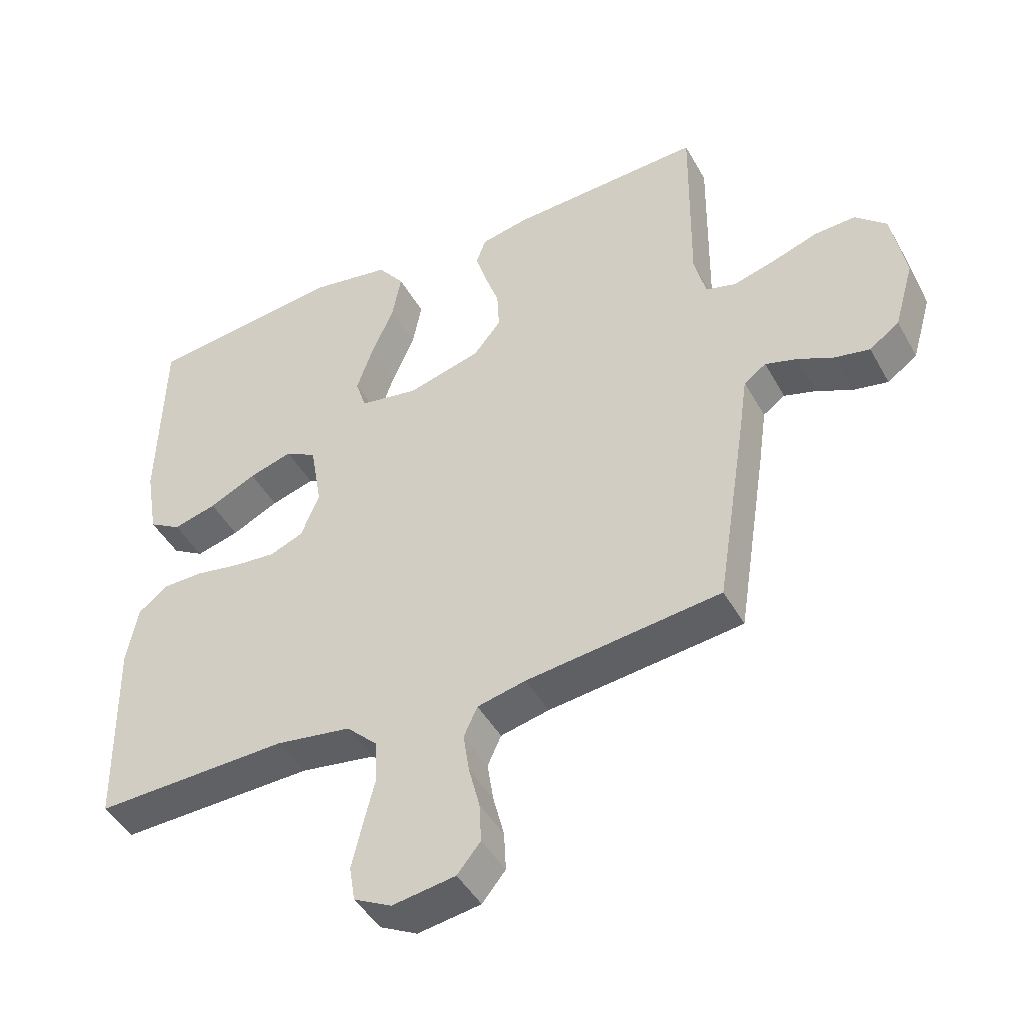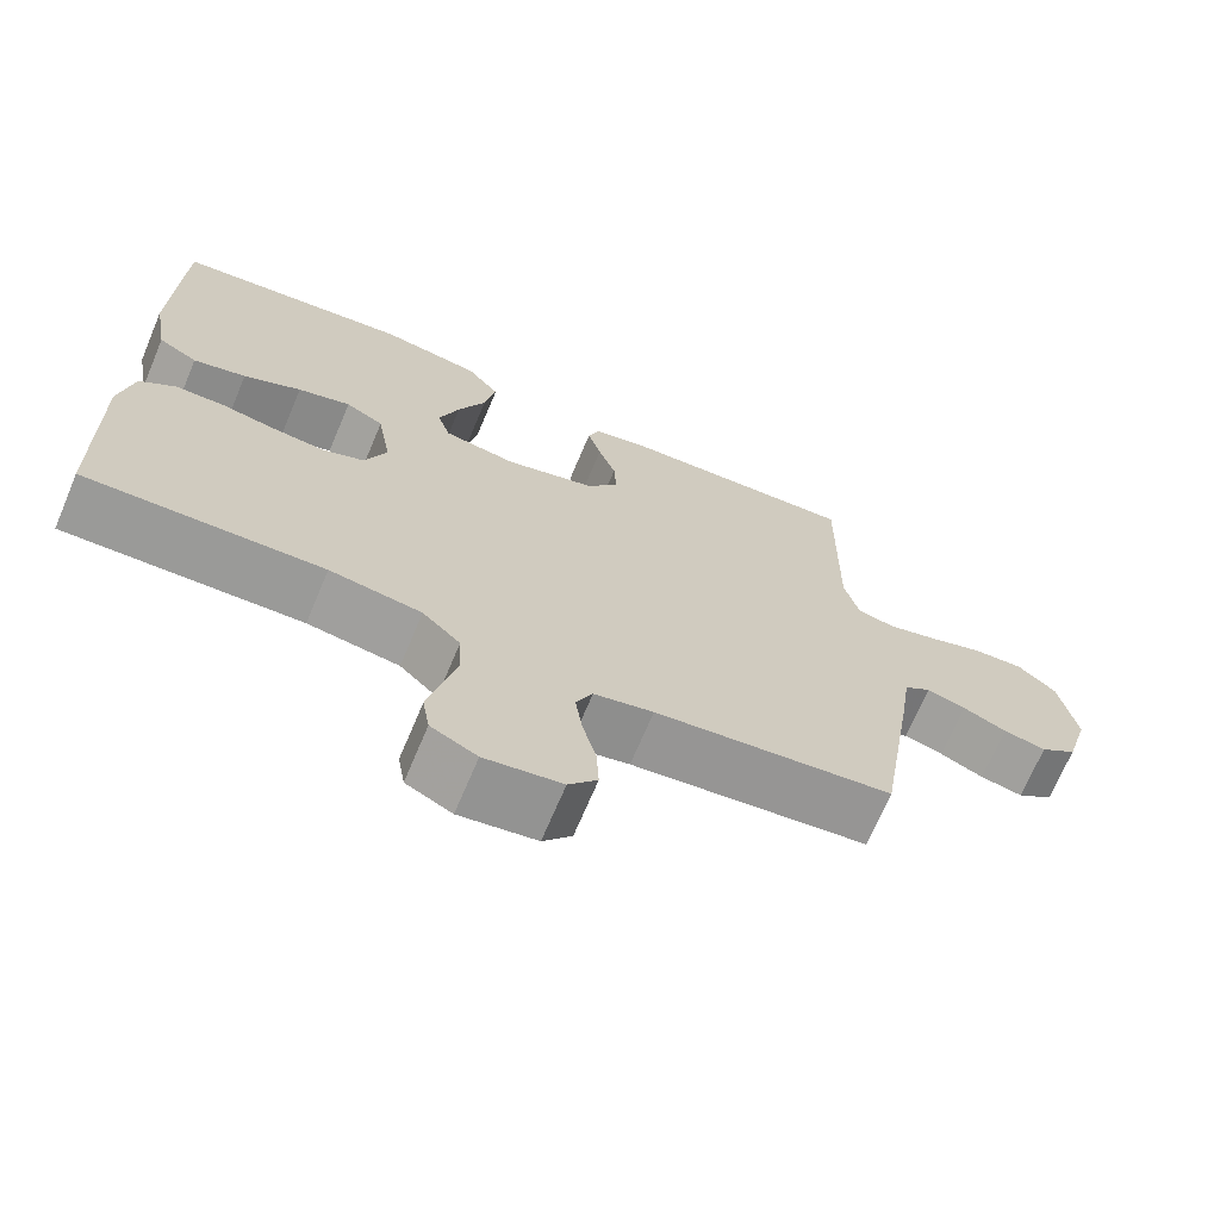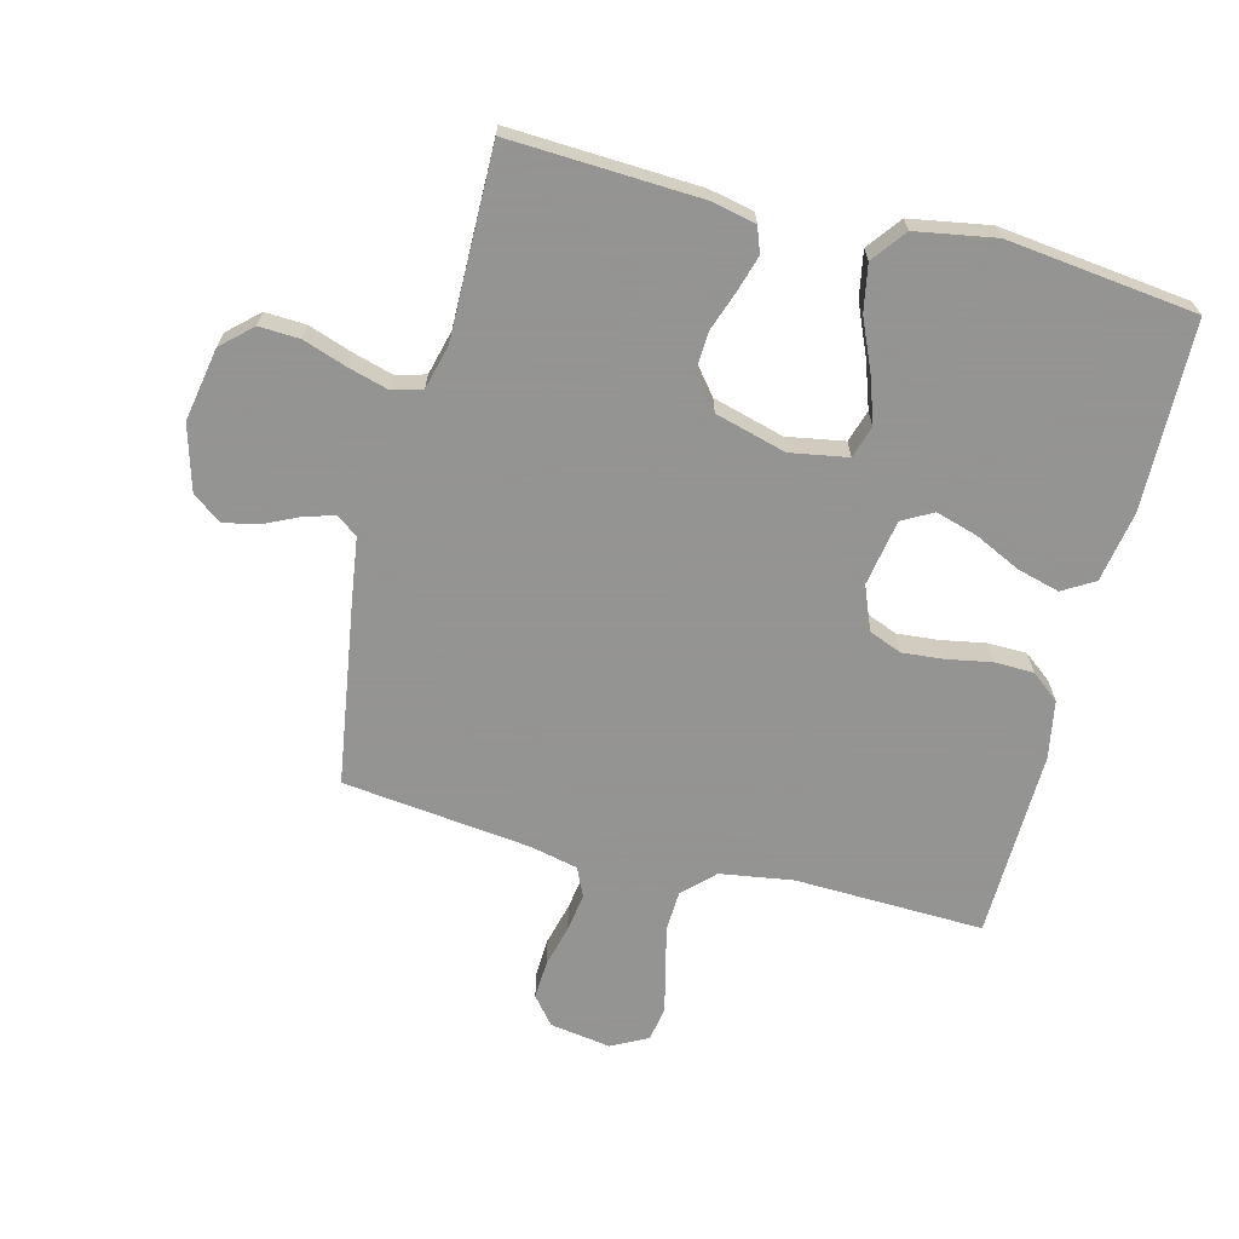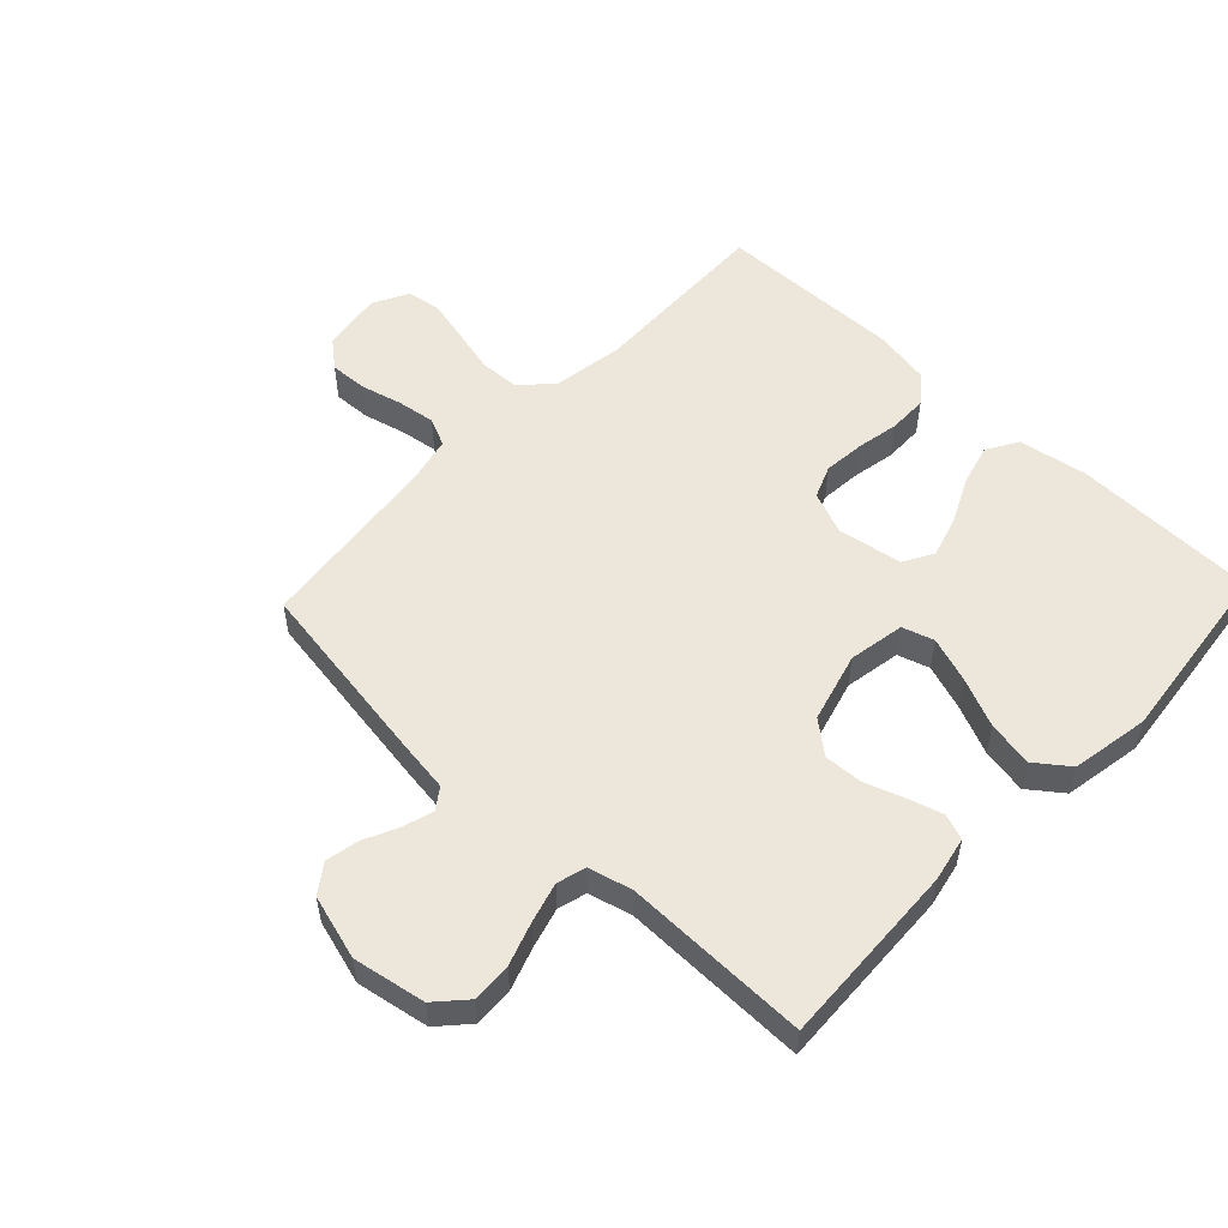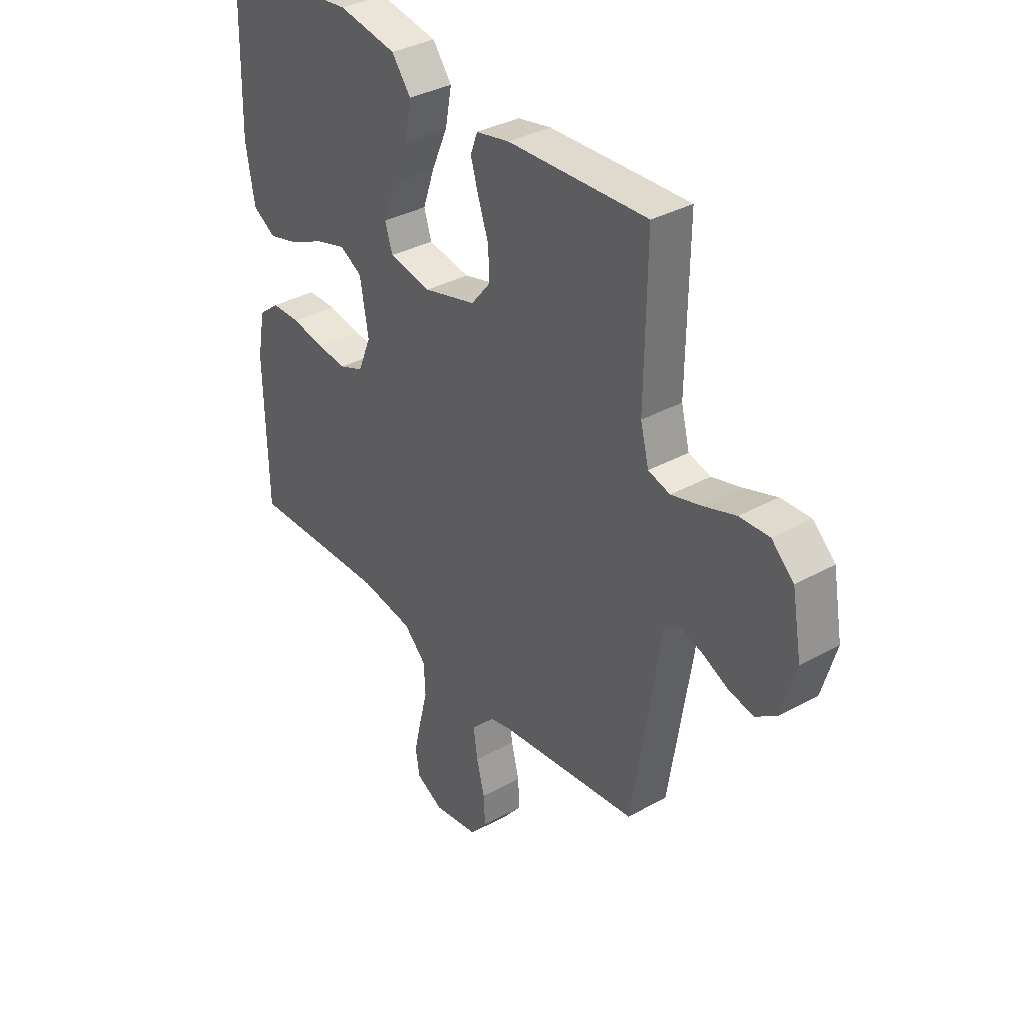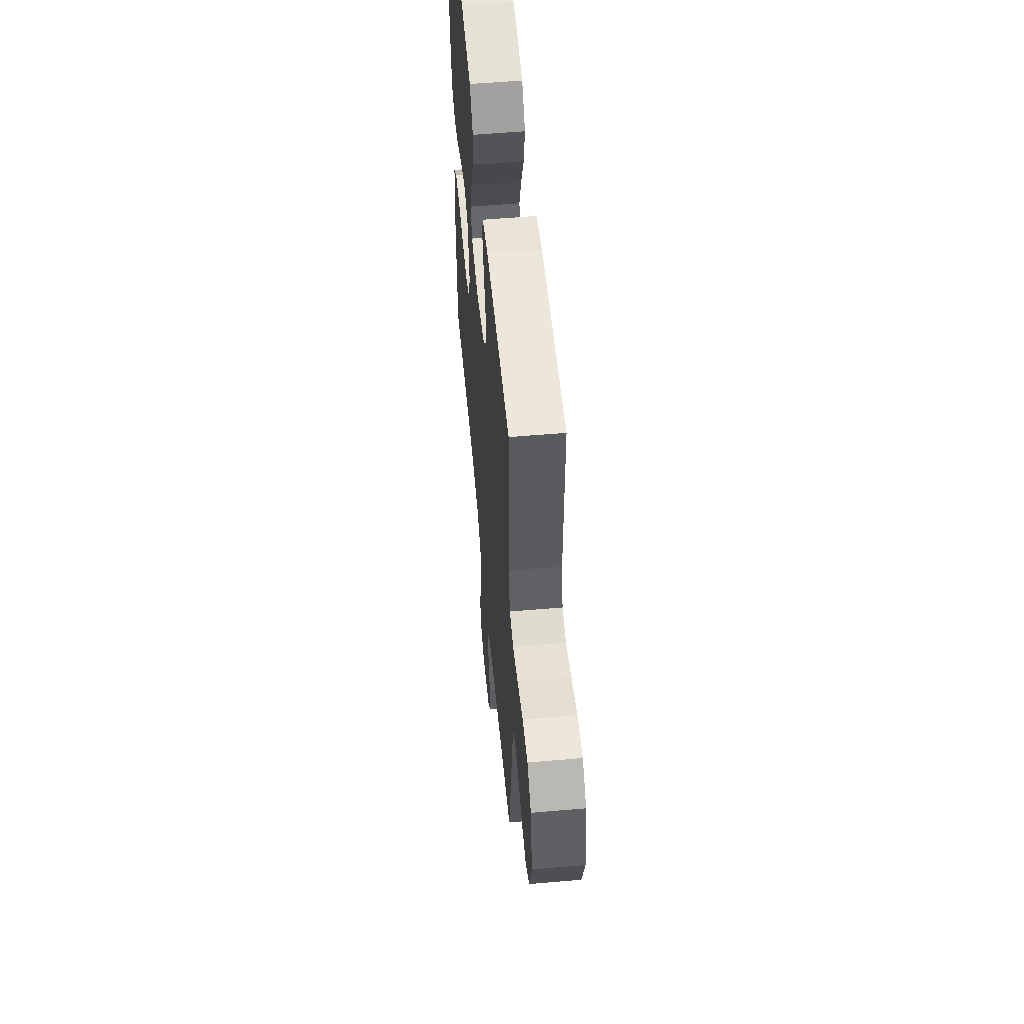
<metadata>
{"format":"obj","ext":"obj","renderer":"f3d","projection":"perspective","resolution":1024,"background":"white","views":[{"elev":-45.3,"azim":-152.3,"up":"+Z"},{"elev":-69.7,"azim":157.1,"up":"+Z"},{"elev":-66.9,"azim":-14.4,"up":"+Y"},{"elev":53.8,"azim":-46.5,"up":"+Y"},{"elev":35.3,"azim":-126.3,"up":"+Z"},{"elev":55.5,"azim":-95.2,"up":"+Z"}]}
</metadata>
<code>
v -0.5 0.07 0.5
v -0.2 0.07 0.486
v -0.128 0.07 0.471
v -0.113 0.07 0.43
v -0.13 0.07 0.373
v -0.152 0.07 0.31
v -0.155 0.07 0.248
v -0.113 0.07 0.196
v 0 0.07 0.165
v 0.091 0.07 0.181
v 0.107 0.07 0.232
v 0.082 0.07 0.305
v 0.047 0.07 0.385
v 0.033 0.07 0.459
v 0.074 0.07 0.513
v 0.2 0.07 0.535
v 0.5 0.07 0.5
v 0.507 0.07 0.2
v 0.488 0.07 0.089
v 0.438 0.07 0.059
v 0.371 0.07 0.077
v 0.298 0.07 0.112
v 0.231 0.07 0.132
v 0.183 0.07 0.105
v 0.165 0.07 0
v 0.193 0.07 -0.069
v 0.245 0.07 -0.09
v 0.311 0.07 -0.084
v 0.381 0.07 -0.071
v 0.444 0.07 -0.072
v 0.489 0.07 -0.108
v 0.506 0.07 -0.2
v 0.5 0.07 -0.5
v 0.2 0.07 -0.491
v 0.084 0.07 -0.509
v 0.036 0.07 -0.556
v 0.033 0.07 -0.621
v 0.051 0.07 -0.693
v 0.067 0.07 -0.762
v 0.058 0.07 -0.816
v 0 0.07 -0.846
v -0.097 0.07 -0.831
v -0.133 0.07 -0.787
v -0.13 0.07 -0.726
v -0.113 0.07 -0.659
v -0.104 0.07 -0.598
v -0.125 0.07 -0.552
v -0.2 0.07 -0.535
v -0.5 0.07 -0.5
v -0.547 0.07 -0.2
v -0.56 0.07 -0.109
v -0.594 0.07 -0.085
v -0.643 0.07 -0.1
v -0.698 0.07 -0.126
v -0.752 0.07 -0.137
v -0.798 0.07 -0.104
v -0.828 0.07 0
v -0.807 0.07 0.117
v -0.759 0.07 0.161
v -0.695 0.07 0.158
v -0.625 0.07 0.134
v -0.561 0.07 0.116
v -0.514 0.07 0.129
v -0.496 0.07 0.2
v -0.5 0 0.5
v -0.2 0 0.486
v -0.128 0 0.471
v -0.113 0 0.43
v -0.13 0 0.373
v -0.152 0 0.31
v -0.155 0 0.248
v -0.113 0 0.196
v 0 0 0.165
v 0.091 0 0.181
v 0.107 0 0.232
v 0.082 0 0.305
v 0.047 0 0.385
v 0.033 0 0.459
v 0.074 0 0.513
v 0.2 0 0.535
v 0.5 0 0.5
v 0.507 0 0.2
v 0.488 0 0.089
v 0.438 0 0.059
v 0.371 0 0.077
v 0.298 0 0.112
v 0.231 0 0.132
v 0.183 0 0.105
v 0.165 0 0
v 0.193 0 -0.069
v 0.245 0 -0.09
v 0.311 0 -0.084
v 0.381 0 -0.071
v 0.444 0 -0.072
v 0.489 0 -0.108
v 0.506 0 -0.2
v 0.5 0 -0.5
v 0.2 0 -0.491
v 0.084 0 -0.509
v 0.036 0 -0.556
v 0.033 0 -0.621
v 0.051 0 -0.693
v 0.067 0 -0.762
v 0.058 0 -0.816
v 0 0 -0.846
v -0.097 0 -0.831
v -0.133 0 -0.787
v -0.13 0 -0.726
v -0.113 0 -0.659
v -0.104 0 -0.598
v -0.125 0 -0.552
v -0.2 0 -0.535
v -0.5 0 -0.5
v -0.547 0 -0.2
v -0.56 0 -0.109
v -0.594 0 -0.085
v -0.643 0 -0.1
v -0.698 0 -0.126
v -0.752 0 -0.137
v -0.798 0 -0.104
v -0.828 0 0
v -0.807 0 0.117
v -0.759 0 0.161
v -0.695 0 0.158
v -0.625 0 0.134
v -0.561 0 0.116
v -0.514 0 0.129
v -0.496 0 0.2
f 58 59 60 61
f 58 61 62
f 57 58 62
f 56 57 62 63
f 53 54 55 56
f 52 53 56 63
f 48 49 50 51
f 47 48 51
f 42 43 44 45
f 42 45 46
f 41 42 46
f 40 41 46
f 37 38 39 40
f 37 40 46 47
f 31 32 33 34
f 31 34 35
f 28 29 30 31
f 27 28 31 35
f 26 27 35 36
f 19 20 21 22
f 19 22 23
f 18 19 23
f 17 18 23
f 16 17 23 24
f 12 13 14 15
f 11 12 15 16
f 3 4 5 6
f 1 2 3 6
f 64 1 6 7
f 63 64 7 8
f 51 52 63 8
f 36 37 47 51
f 25 26 36 51
f 25 51 8 9
f 11 16 24 25
f 10 11 25
f 9 10 25
f 125 124 123 122
f 126 125 122
f 126 122 121
f 127 126 121 120
f 120 119 118 117
f 127 120 117 116
f 115 114 113 112
f 115 112 111
f 109 108 107 106
f 110 109 106
f 110 106 105
f 110 105 104
f 104 103 102 101
f 111 110 104 101
f 98 97 96 95
f 99 98 95
f 95 94 93 92
f 99 95 92 91
f 100 99 91 90
f 86 85 84 83
f 87 86 83
f 87 83 82
f 87 82 81
f 88 87 81 80
f 79 78 77 76
f 80 79 76 75
f 70 69 68 67
f 70 67 66 65
f 71 70 65 128
f 72 71 128 127
f 72 127 116 115
f 115 111 101 100
f 115 100 90 89
f 73 72 115 89
f 89 88 80 75
f 89 75 74
f 89 74 73
f 1 65 66 2
f 2 66 67 3
f 3 67 68 4
f 4 68 69 5
f 5 69 70 6
f 6 70 71 7
f 7 71 72 8
f 8 72 73 9
f 9 73 74 10
f 10 74 75 11
f 11 75 76 12
f 12 76 77 13
f 13 77 78 14
f 14 78 79 15
f 15 79 80 16
f 16 80 81 17
f 17 81 82 18
f 18 82 83 19
f 19 83 84 20
f 20 84 85 21
f 21 85 86 22
f 22 86 87 23
f 23 87 88 24
f 24 88 89 25
f 25 89 90 26
f 26 90 91 27
f 27 91 92 28
f 28 92 93 29
f 29 93 94 30
f 30 94 95 31
f 31 95 96 32
f 32 96 97 33
f 33 97 98 34
f 34 98 99 35
f 35 99 100 36
f 36 100 101 37
f 37 101 102 38
f 38 102 103 39
f 39 103 104 40
f 40 104 105 41
f 41 105 106 42
f 42 106 107 43
f 43 107 108 44
f 44 108 109 45
f 45 109 110 46
f 46 110 111 47
f 47 111 112 48
f 48 112 113 49
f 49 113 114 50
f 50 114 115 51
f 51 115 116 52
f 52 116 117 53
f 53 117 118 54
f 54 118 119 55
f 55 119 120 56
f 56 120 121 57
f 57 121 122 58
f 58 122 123 59
f 59 123 124 60
f 60 124 125 61
f 61 125 126 62
f 62 126 127 63
f 63 127 128 64
f 64 128 65 1

</code>
